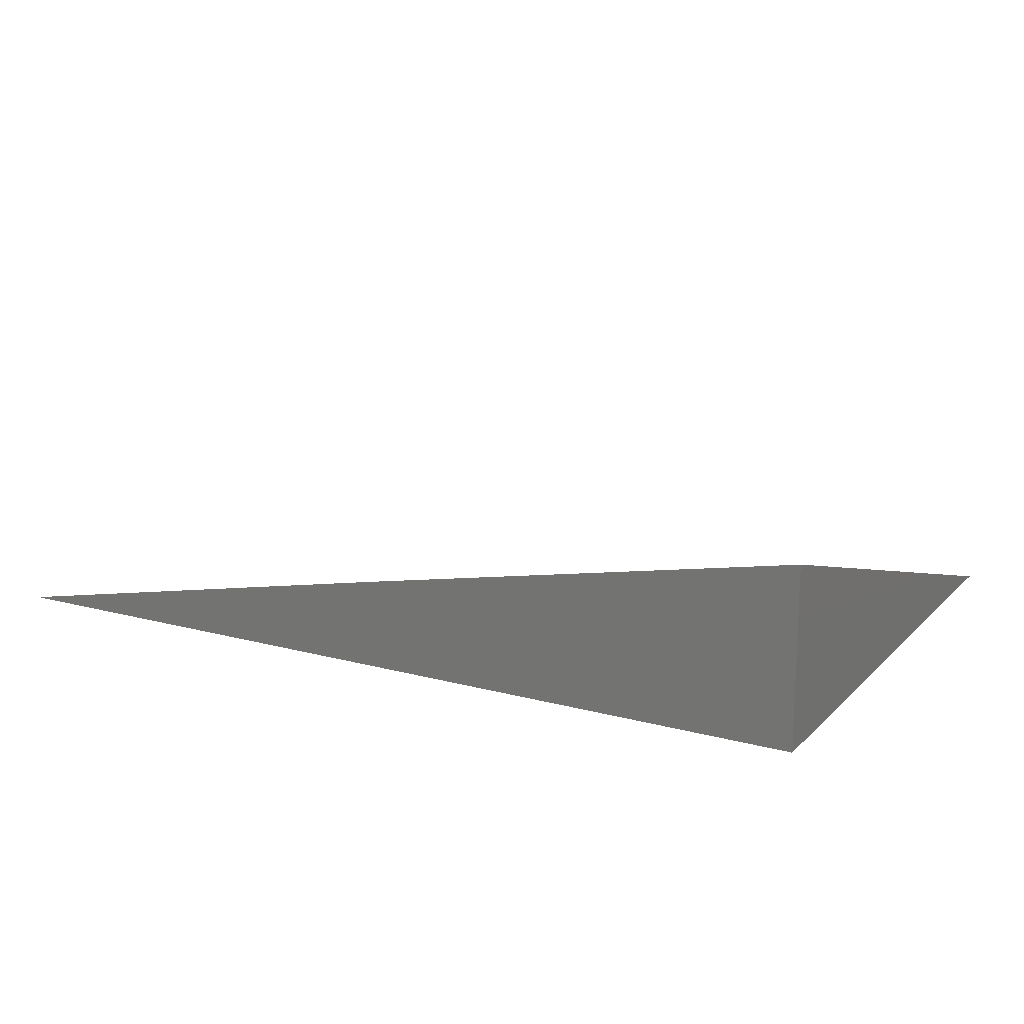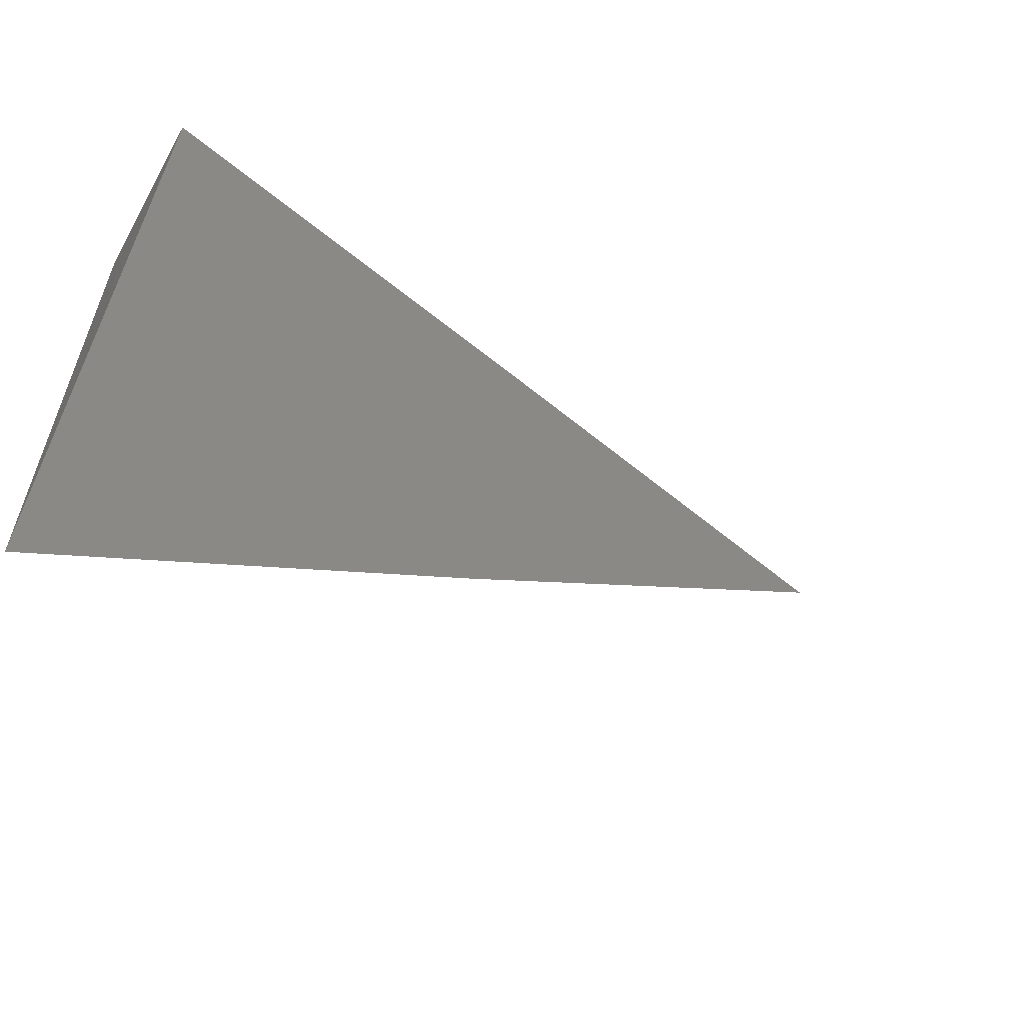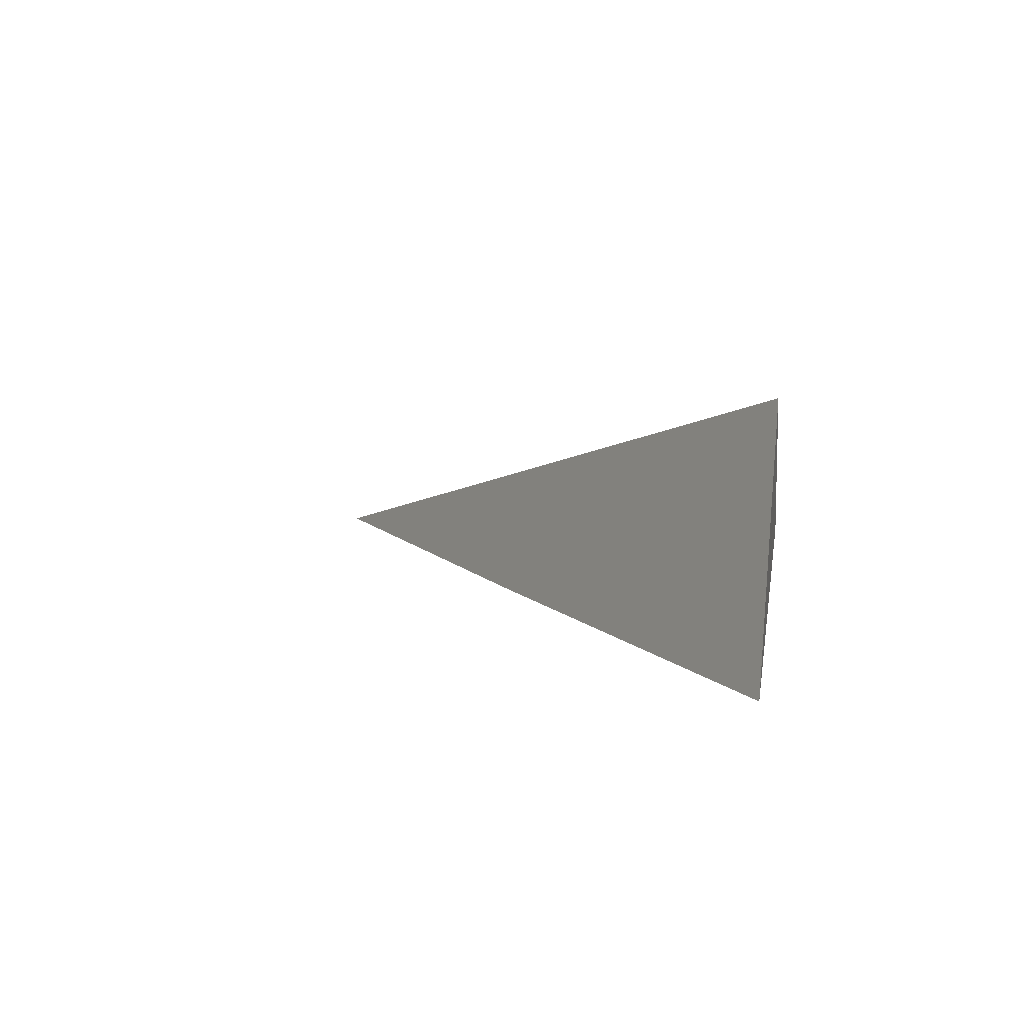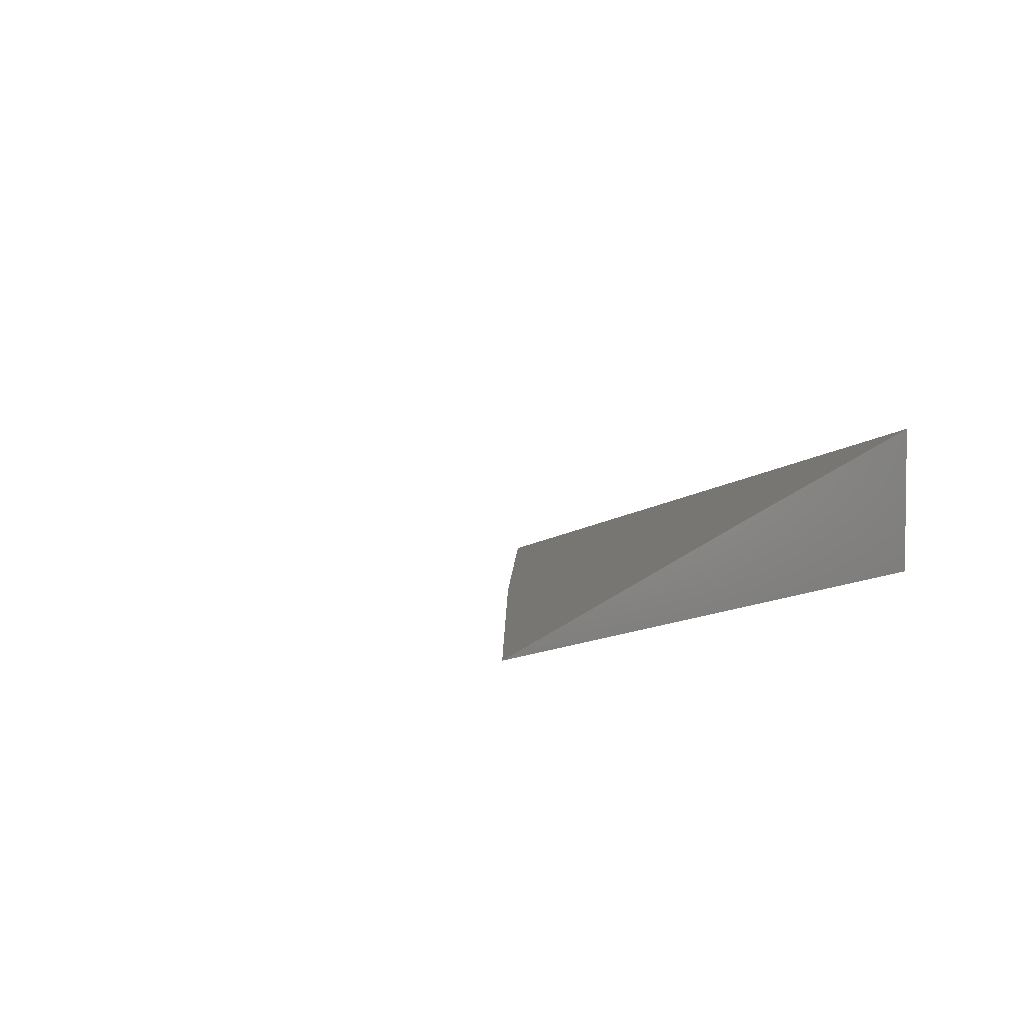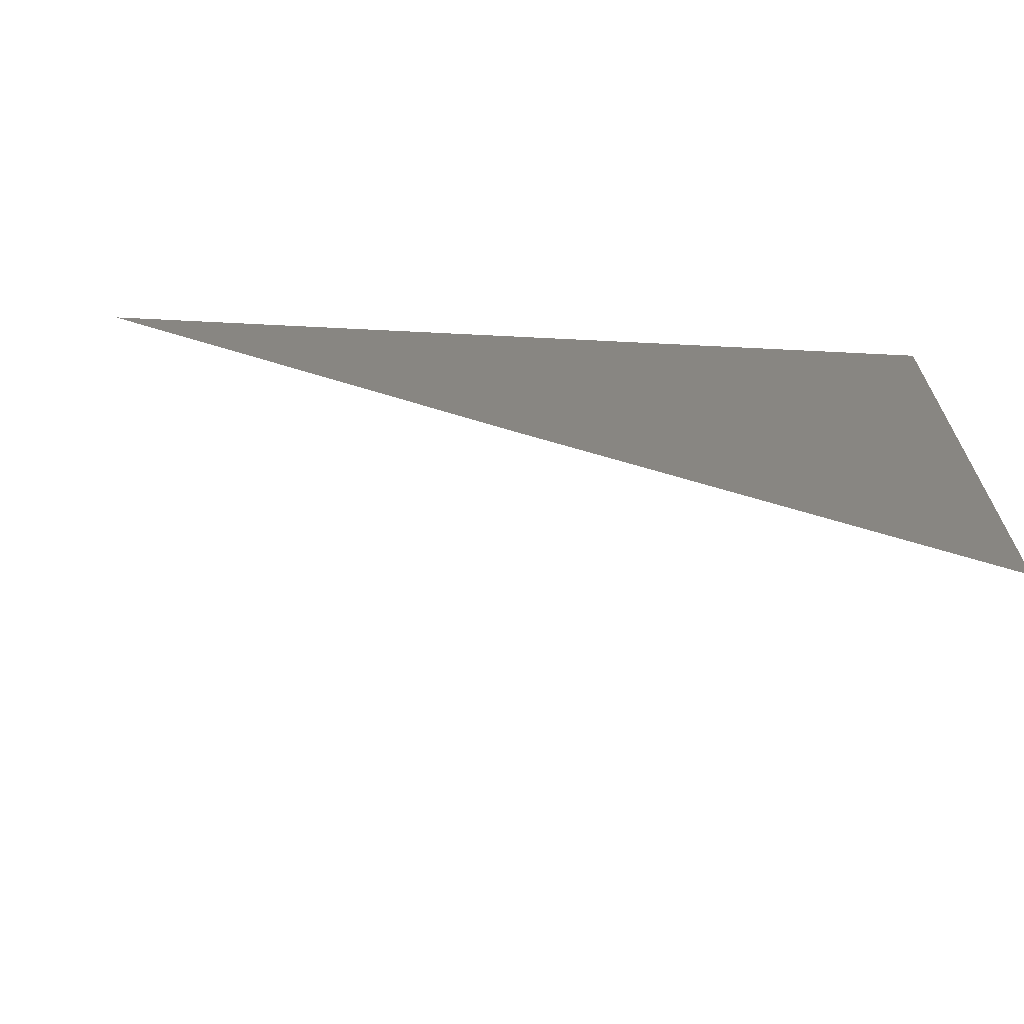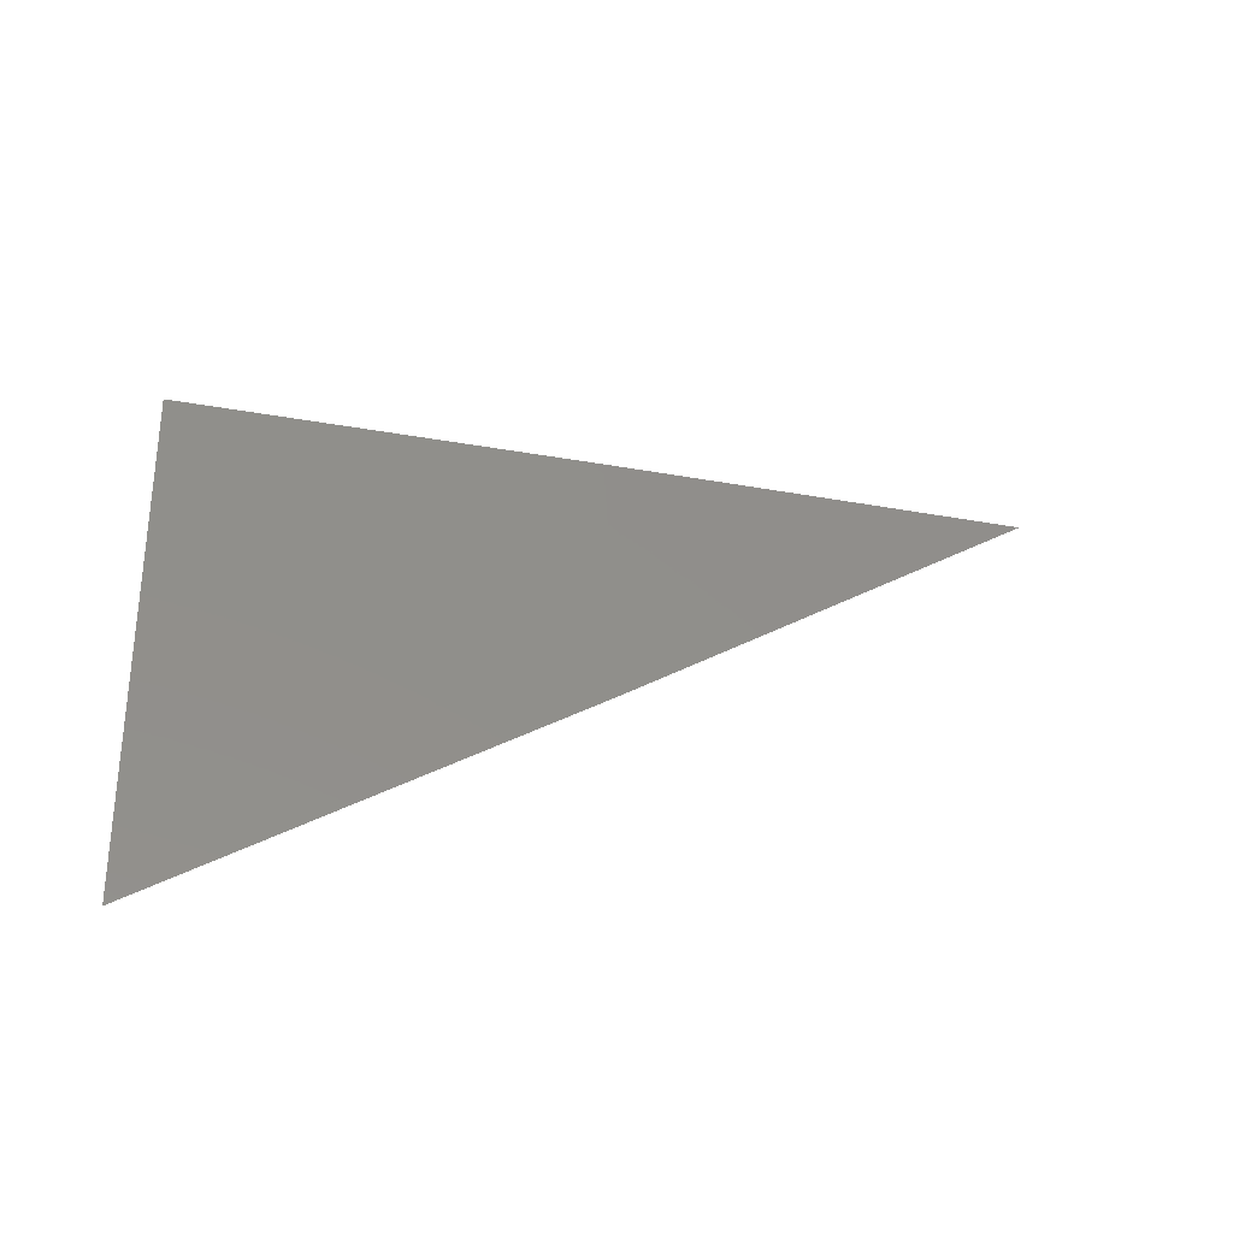
<metadata>
{"format":"stl","ext":"stl","renderer":"f3d","projection":"perspective","resolution":1024,"background":"white","views":[{"elev":16.2,"azim":-151.1,"up":"+Z"},{"elev":-57.9,"azim":-29.3,"up":"+Y"},{"elev":9.3,"azim":98.9,"up":"+Z"},{"elev":4.0,"azim":123.8,"up":"+Z"},{"elev":-66.5,"azim":177.1,"up":"+Y"},{"elev":33.2,"azim":-2.7,"up":"+Z"}]}
</metadata>
<code>
# stl→obj: 6 verts, 8 faces
v 2 -3.069 11
v 2.054 -3.035 11
v 2 -3 11.02
v 2.054 -3 11.01
v 2.107 -3 11
v 2 -3 11
f 1 2 3
f 3 2 4
f 4 2 5
f 3 4 6
f 6 4 5
f 5 2 6
f 6 2 1
f 1 3 6

</code>
